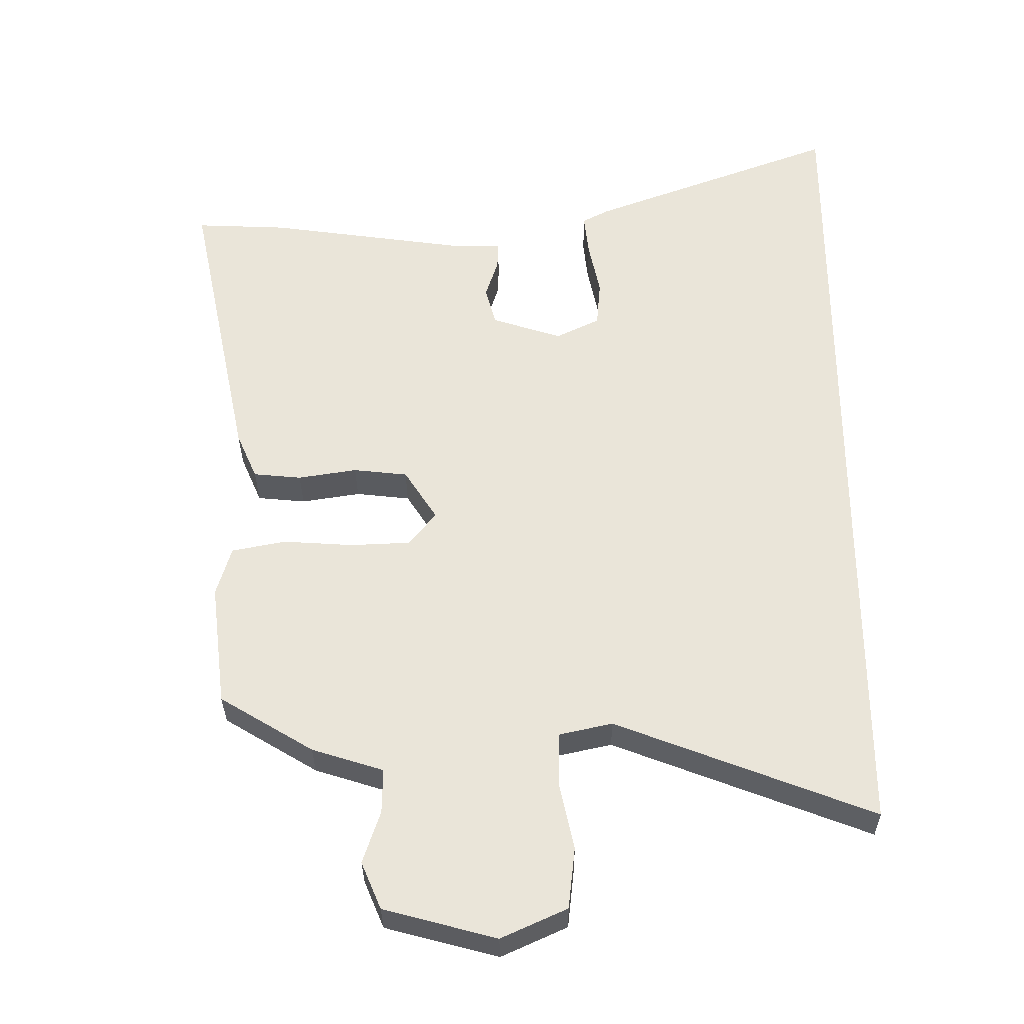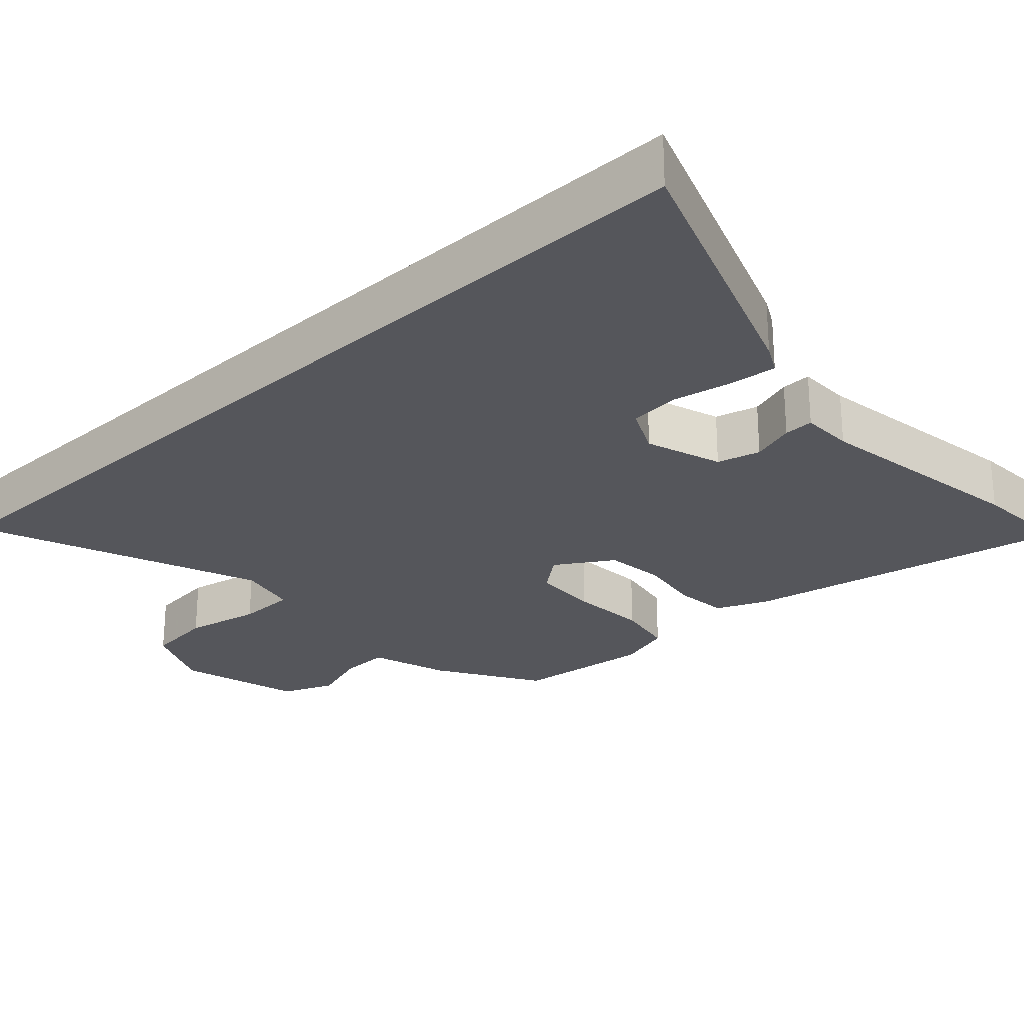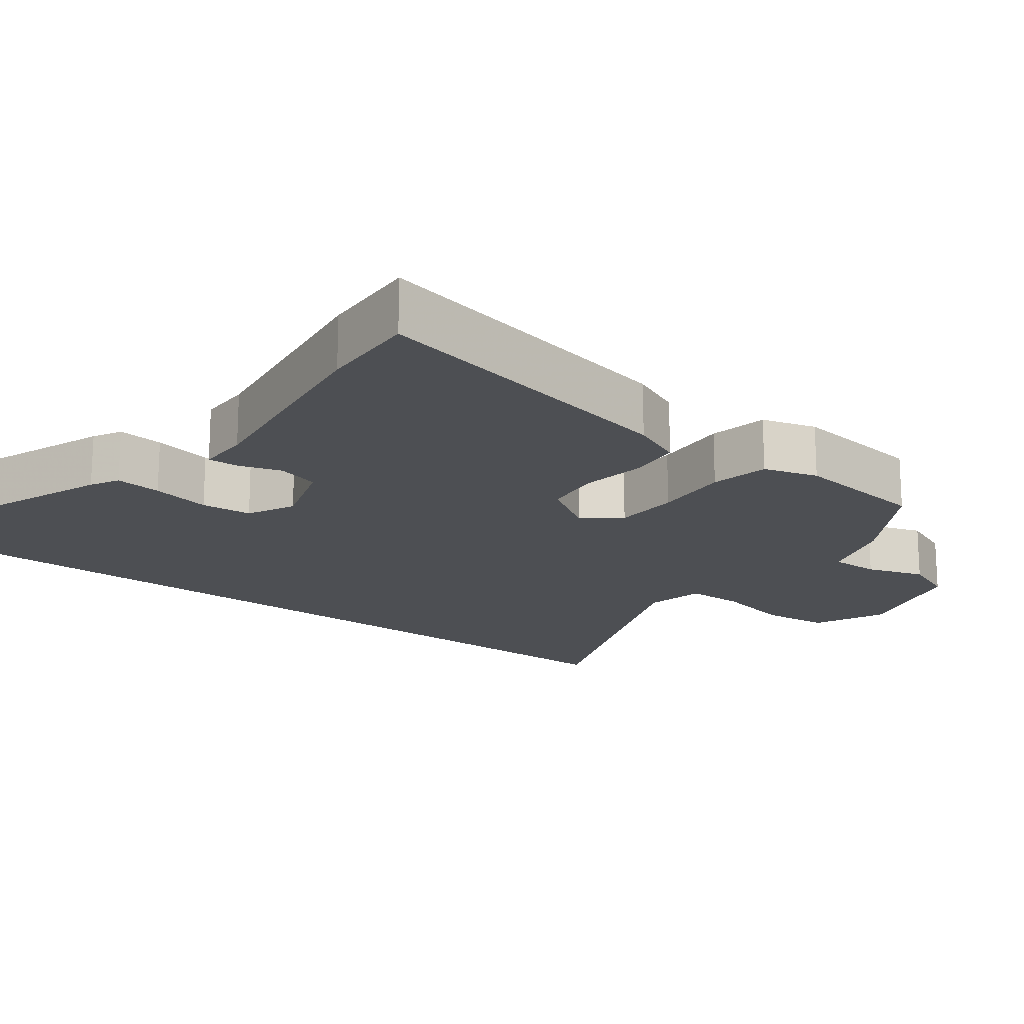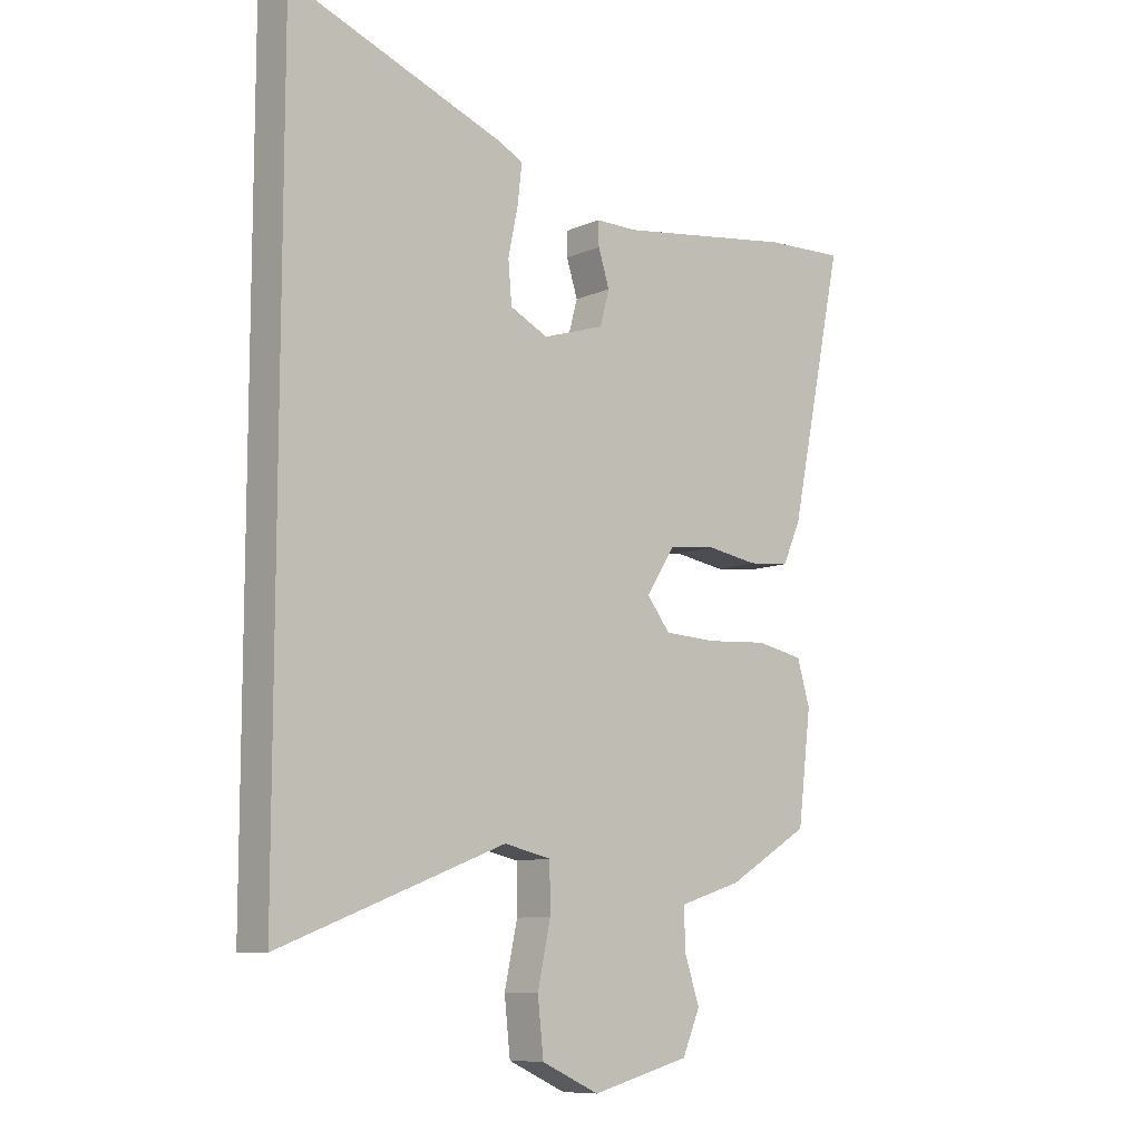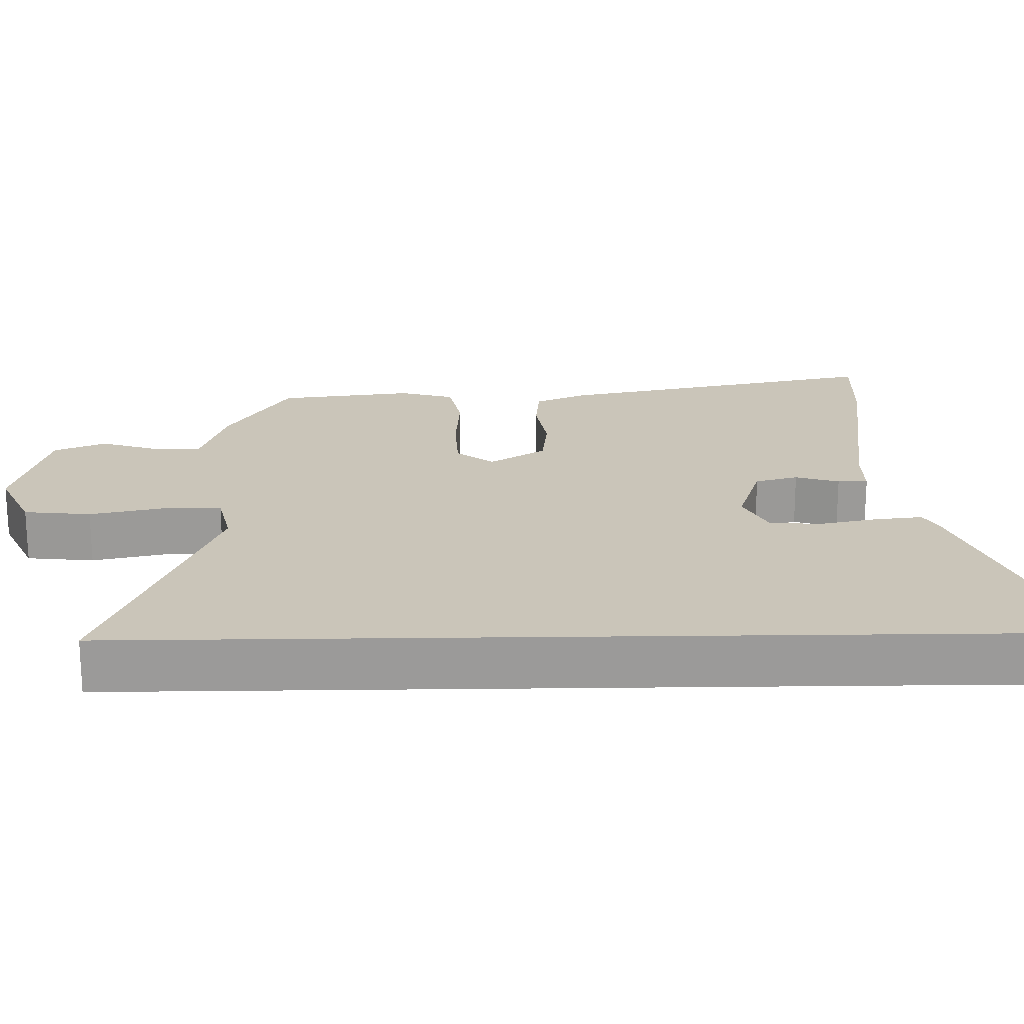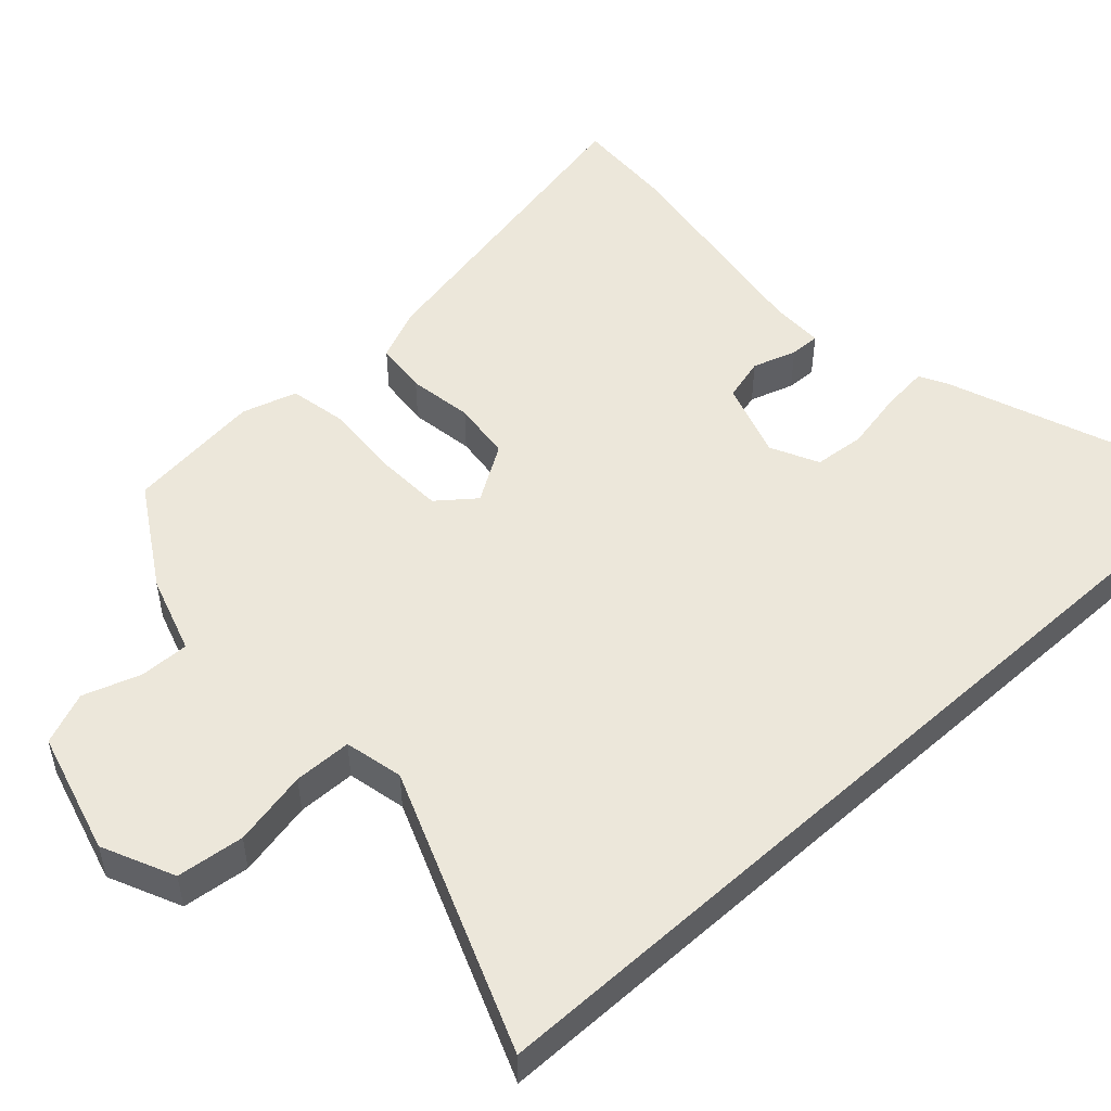
<metadata>
{"format":"obj","ext":"obj","renderer":"f3d","projection":"perspective","resolution":1024,"background":"white","views":[{"elev":-32.6,"azim":-179.5,"up":"+Z"},{"elev":-26.3,"azim":-46.9,"up":"+Y"},{"elev":-18.0,"azim":52.9,"up":"+Y"},{"elev":-9.5,"azim":-41.7,"up":"+Z"},{"elev":20.6,"azim":-91.1,"up":"+Y"},{"elev":51.2,"azim":-132.3,"up":"+Y"}]}
</metadata>
<code>
v -0.5 0.07 0.669
v -0.129 0.07 0.529
v -0.09 0.07 0.508
v -0.097 0.07 0.444
v -0.114 0.07 0.362
v -0.108 0.07 0.292
v -0.043 0.07 0.26
v 0.062 0.07 0.294
v 0.078 0.07 0.353
v 0.059 0.07 0.413
v 0.058 0.07 0.454
v 0.13 0.07 0.454
v 0.432 0.07 0.497
v 0.569 0.07 0.503
v 0.476 0.07 0.058
v 0.445 0.07 -0.013
v 0.373 0.07 -0.02
v 0.285 0.07 -0.006
v 0.204 0.07 -0.015
v 0.155 0.07 -0.092
v 0.195 0.07 -0.143
v 0.285 0.07 -0.147
v 0.39 0.07 -0.14
v 0.471 0.07 -0.156
v 0.493 0.07 -0.231
v 0.47 0.07 -0.417
v 0.33 0.07 -0.502
v 0.223 0.07 -0.536
v 0.224 0.07 -0.603
v 0.25 0.07 -0.682
v 0.22 0.07 -0.753
v 0.052 0.07 -0.798
v -0.046 0.07 -0.753
v -0.056 0.07 -0.661
v -0.034 0.07 -0.558
v -0.035 0.07 -0.479
v -0.115 0.07 -0.461
v -0.5 0.07 -0.61
v -0.5 0 0.669
v -0.129 0 0.529
v -0.09 0 0.508
v -0.097 0 0.444
v -0.114 0 0.362
v -0.108 0 0.292
v -0.043 0 0.26
v 0.062 0 0.294
v 0.078 0 0.353
v 0.059 0 0.413
v 0.058 0 0.454
v 0.13 0 0.454
v 0.432 0 0.497
v 0.569 0 0.503
v 0.476 0 0.058
v 0.445 0 -0.013
v 0.373 0 -0.02
v 0.285 0 -0.006
v 0.204 0 -0.015
v 0.155 0 -0.092
v 0.195 0 -0.143
v 0.285 0 -0.147
v 0.39 0 -0.14
v 0.471 0 -0.156
v 0.493 0 -0.231
v 0.47 0 -0.417
v 0.33 0 -0.502
v 0.223 0 -0.536
v 0.224 0 -0.603
v 0.25 0 -0.682
v 0.22 0 -0.753
v 0.052 0 -0.798
v -0.046 0 -0.753
v -0.056 0 -0.661
v -0.034 0 -0.558
v -0.035 0 -0.479
v -0.115 0 -0.461
v -0.5 0 -0.61
f 37 38 1 2
f 32 33 34 35
f 32 35 36
f 29 30 31 32
f 28 29 32 36
f 22 23 24 25
f 21 22 25 26
f 15 16 17 18
f 15 18 19
f 12 13 14 15
f 12 15 19
f 9 10 11 12
f 8 9 12 19
f 7 8 19 20
f 2 3 4 5
f 2 5 6
f 37 2 6
f 21 26 27 28
f 20 21 28 36
f 20 36 37
f 6 7 20 37
f 40 39 76 75
f 73 72 71 70
f 74 73 70
f 70 69 68 67
f 74 70 67 66
f 63 62 61 60
f 64 63 60 59
f 56 55 54 53
f 57 56 53
f 53 52 51 50
f 57 53 50
f 50 49 48 47
f 57 50 47 46
f 58 57 46 45
f 43 42 41 40
f 44 43 40
f 44 40 75
f 66 65 64 59
f 74 66 59 58
f 75 74 58
f 75 58 45 44
f 1 39 40 2
f 2 40 41 3
f 3 41 42 4
f 4 42 43 5
f 5 43 44 6
f 6 44 45 7
f 7 45 46 8
f 8 46 47 9
f 9 47 48 10
f 10 48 49 11
f 11 49 50 12
f 12 50 51 13
f 13 51 52 14
f 14 52 53 15
f 15 53 54 16
f 16 54 55 17
f 17 55 56 18
f 18 56 57 19
f 19 57 58 20
f 20 58 59 21
f 21 59 60 22
f 22 60 61 23
f 23 61 62 24
f 24 62 63 25
f 25 63 64 26
f 26 64 65 27
f 27 65 66 28
f 28 66 67 29
f 29 67 68 30
f 30 68 69 31
f 31 69 70 32
f 32 70 71 33
f 33 71 72 34
f 34 72 73 35
f 35 73 74 36
f 36 74 75 37
f 37 75 76 38
f 38 76 39 1

</code>
